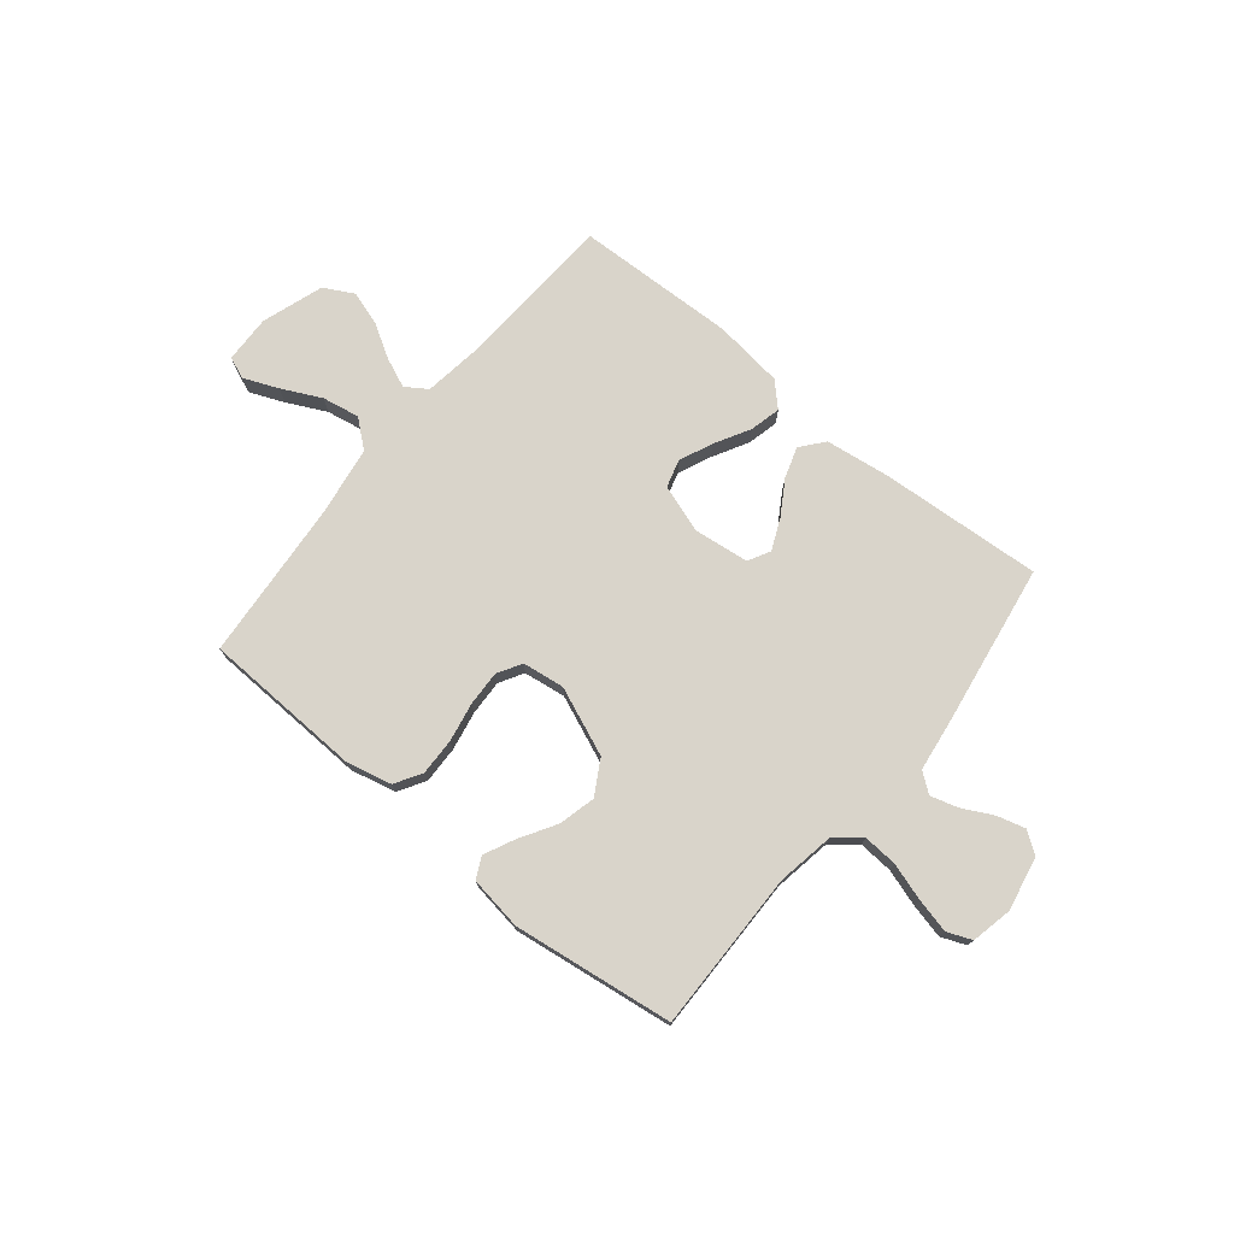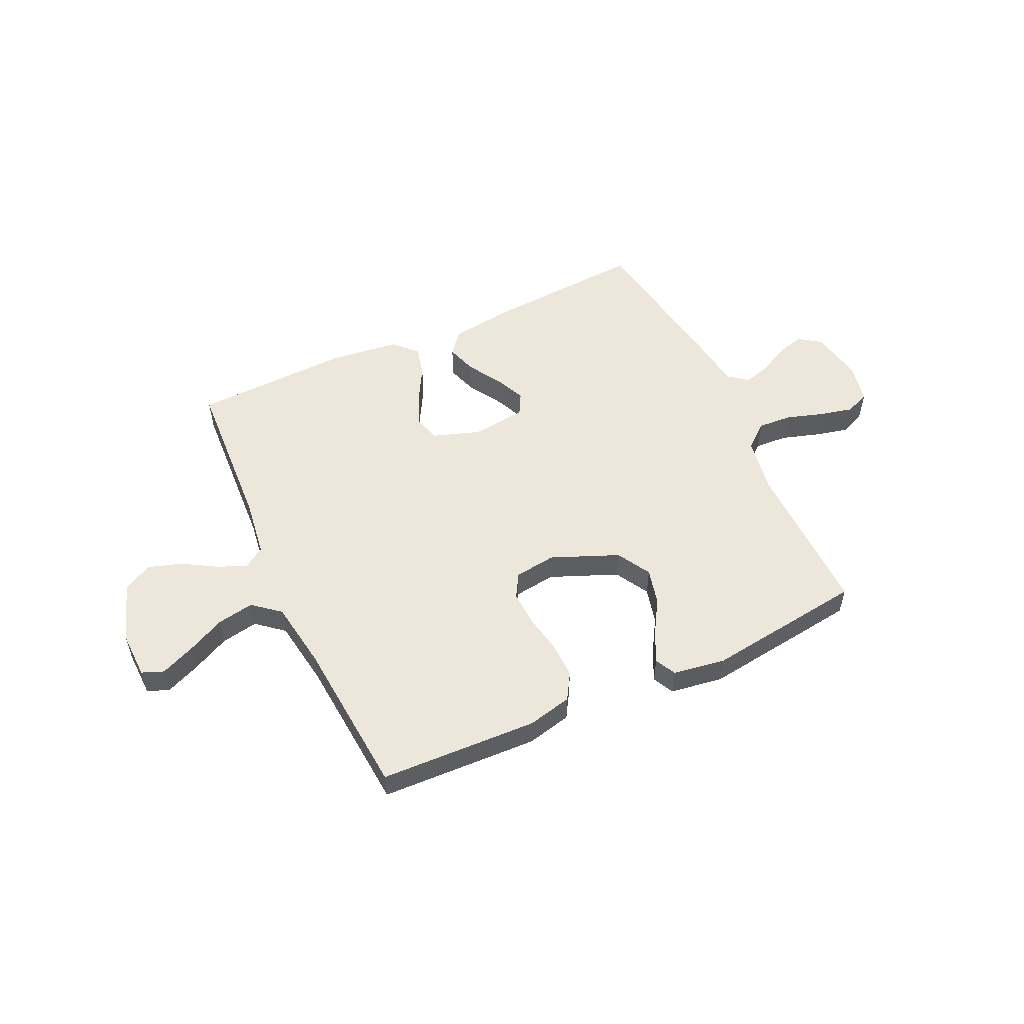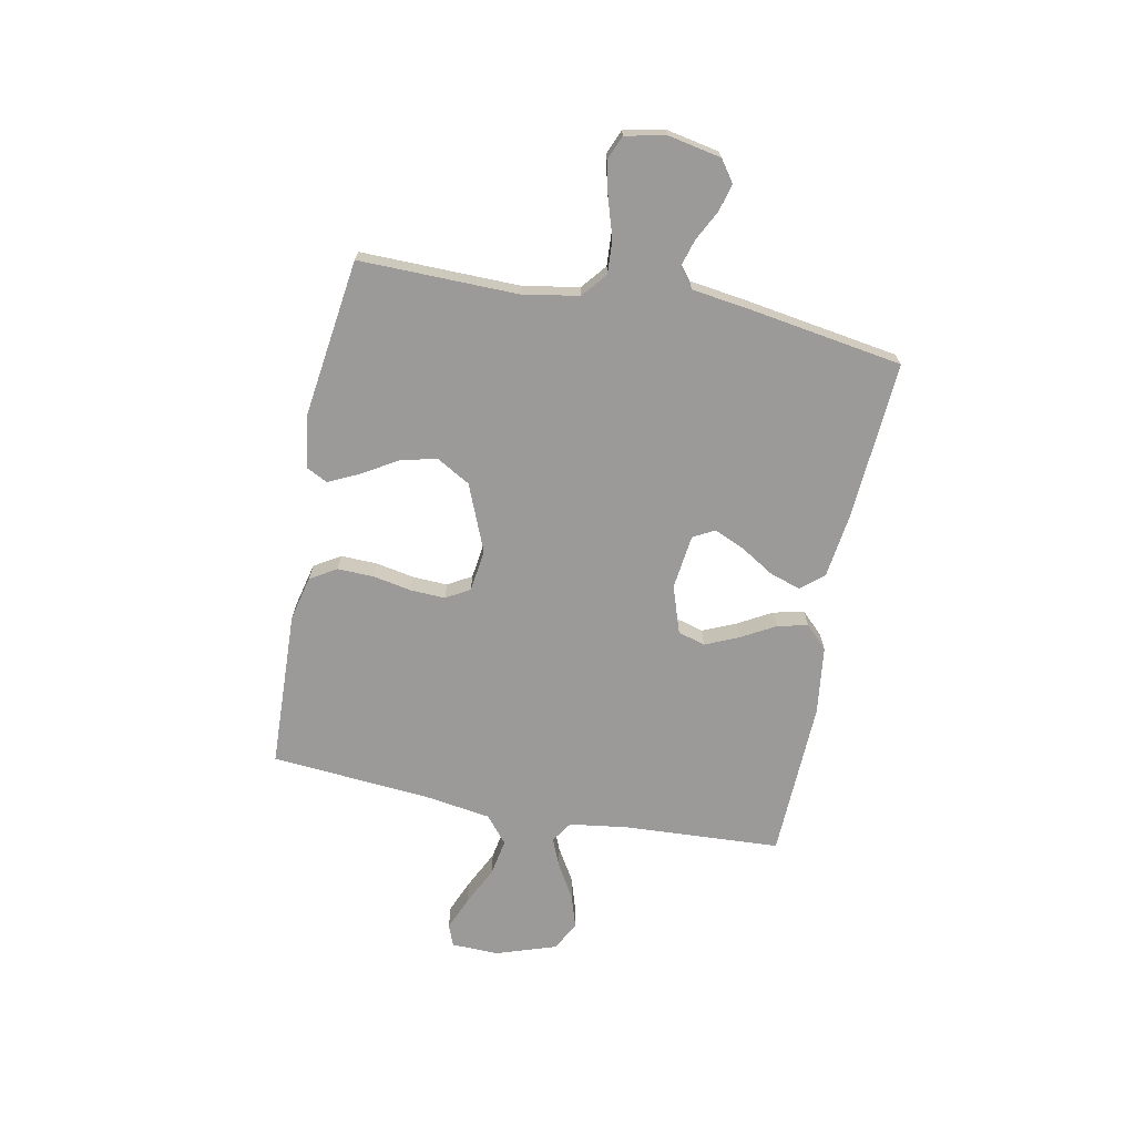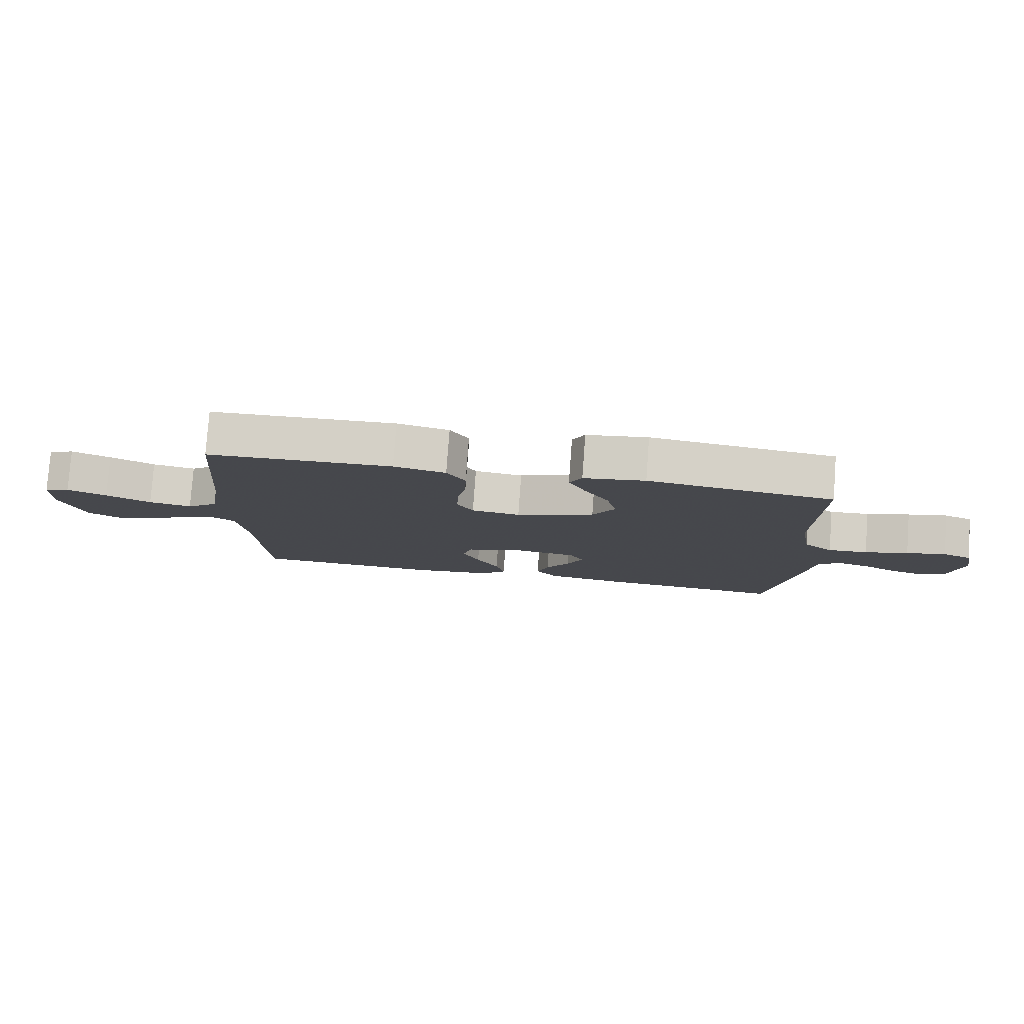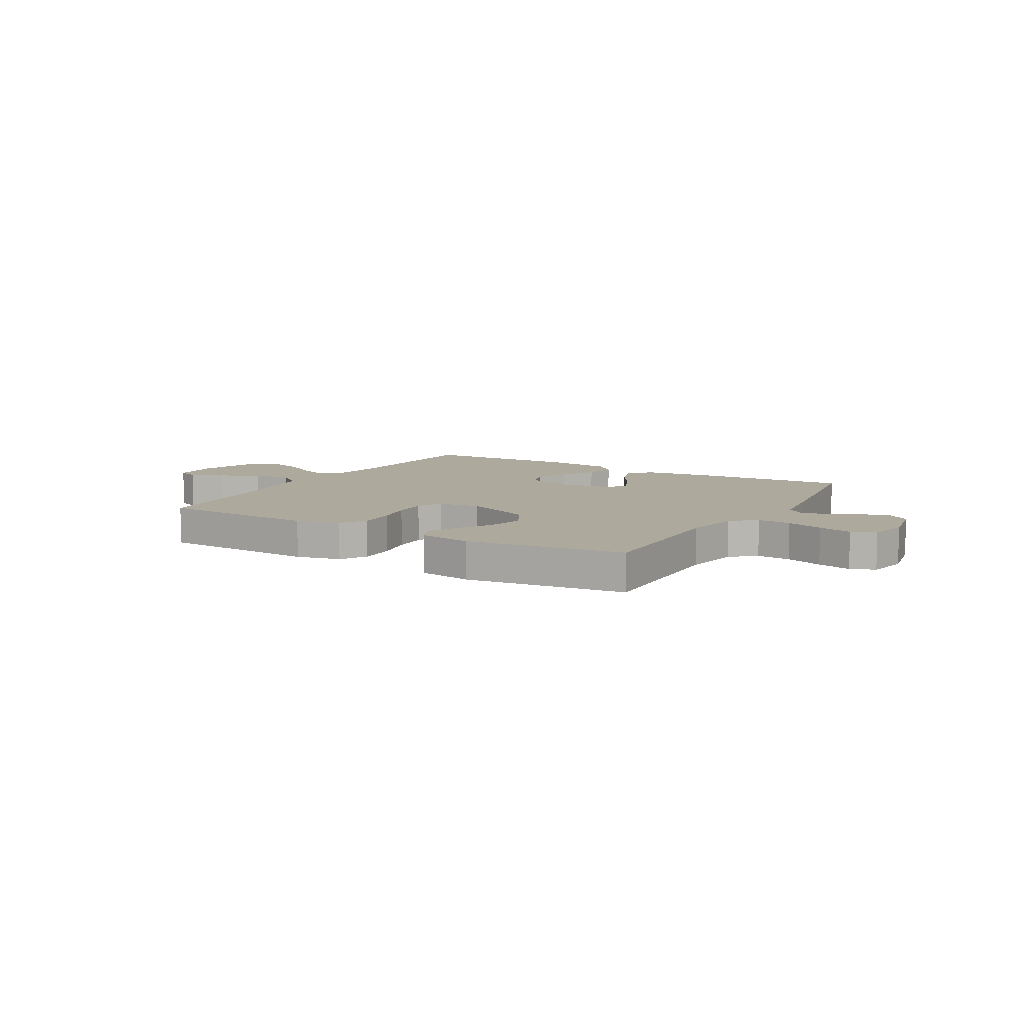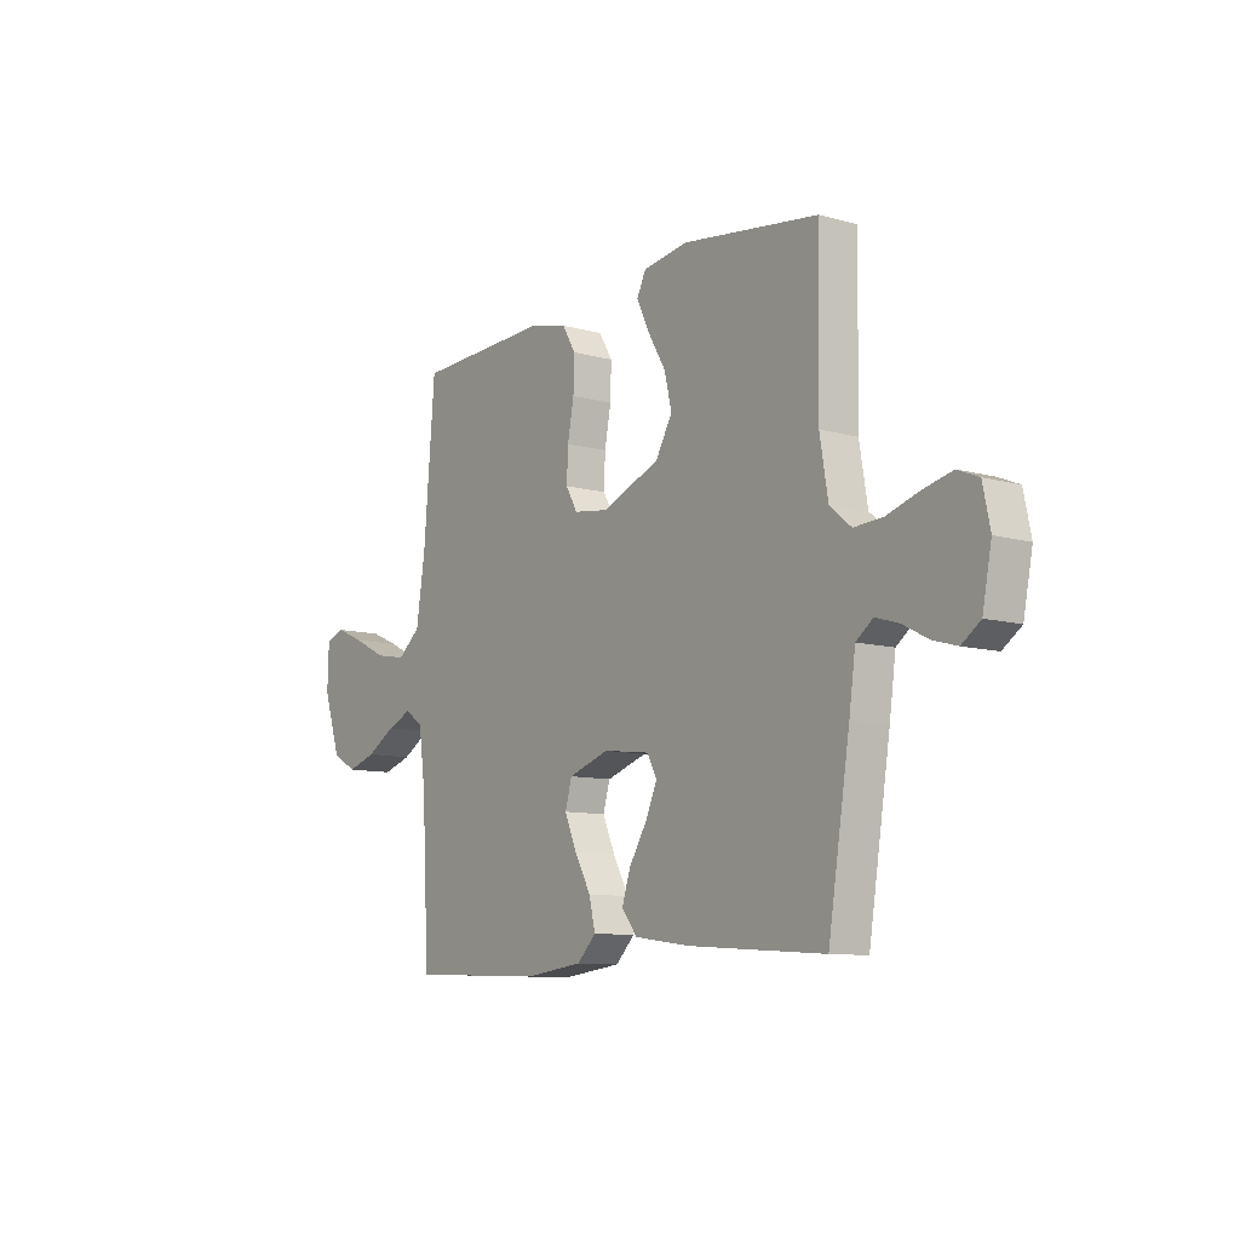
<metadata>
{"format":"obj","ext":"obj","renderer":"f3d","projection":"perspective","resolution":1024,"background":"white","views":[{"elev":74.8,"azim":39.4,"up":"+Y"},{"elev":53.5,"azim":-24.8,"up":"+Y"},{"elev":-69.4,"azim":79.0,"up":"+Y"},{"elev":79.2,"azim":4.2,"up":"+Z"},{"elev":8.9,"azim":30.4,"up":"+Y"},{"elev":-9.8,"azim":54.4,"up":"+Z"}]}
</metadata>
<code>
v 0.5 0.07 0.5
v 0.495 0.07 0.2
v 0.513 0.07 0.093
v 0.56 0.07 0.054
v 0.624 0.07 0.058
v 0.694 0.07 0.08
v 0.758 0.07 0.095
v 0.804 0.07 0.076
v 0.82 0.07 0
v 0.8 0.07 -0.101
v 0.759 0.07 -0.13
v 0.706 0.07 -0.115
v 0.65 0.07 -0.086
v 0.599 0.07 -0.071
v 0.562 0.07 -0.099
v 0.548 0.07 -0.2
v 0.5 0.07 -0.5
v 0.2 0.07 -0.479
v 0.076 0.07 -0.462
v 0.041 0.07 -0.419
v 0.06 0.07 -0.361
v 0.099 0.07 -0.298
v 0.125 0.07 -0.24
v 0.103 0.07 -0.199
v 0 0.07 -0.186
v -0.09 0.07 -0.216
v -0.105 0.07 -0.268
v -0.078 0.07 -0.33
v -0.042 0.07 -0.395
v -0.028 0.07 -0.453
v -0.07 0.07 -0.495
v -0.2 0.07 -0.511
v -0.5 0.07 -0.5
v -0.516 0.07 -0.2
v -0.531 0.07 -0.091
v -0.571 0.07 -0.064
v -0.626 0.07 -0.087
v -0.69 0.07 -0.125
v -0.754 0.07 -0.145
v -0.809 0.07 -0.115
v -0.847 0.07 0
v -0.844 0.07 0.089
v -0.803 0.07 0.105
v -0.739 0.07 0.078
v -0.666 0.07 0.042
v -0.596 0.07 0.029
v -0.545 0.07 0.071
v -0.525 0.07 0.2
v -0.5 0.07 0.5
v -0.2 0.07 0.511
v -0.116 0.07 0.491
v -0.086 0.07 0.441
v -0.088 0.07 0.372
v -0.102 0.07 0.299
v -0.105 0.07 0.233
v -0.079 0.07 0.188
v 0 0.07 0.177
v 0.127 0.07 0.229
v 0.164 0.07 0.293
v 0.147 0.07 0.362
v 0.107 0.07 0.429
v 0.08 0.07 0.486
v 0.1 0.07 0.526
v 0.2 0.07 0.541
v 0.5 0 0.5
v 0.495 0 0.2
v 0.513 0 0.093
v 0.56 0 0.054
v 0.624 0 0.058
v 0.694 0 0.08
v 0.758 0 0.095
v 0.804 0 0.076
v 0.82 0 0
v 0.8 0 -0.101
v 0.759 0 -0.13
v 0.706 0 -0.115
v 0.65 0 -0.086
v 0.599 0 -0.071
v 0.562 0 -0.099
v 0.548 0 -0.2
v 0.5 0 -0.5
v 0.2 0 -0.479
v 0.076 0 -0.462
v 0.041 0 -0.419
v 0.06 0 -0.361
v 0.099 0 -0.298
v 0.125 0 -0.24
v 0.103 0 -0.199
v 0 0 -0.186
v -0.09 0 -0.216
v -0.105 0 -0.268
v -0.078 0 -0.33
v -0.042 0 -0.395
v -0.028 0 -0.453
v -0.07 0 -0.495
v -0.2 0 -0.511
v -0.5 0 -0.5
v -0.516 0 -0.2
v -0.531 0 -0.091
v -0.571 0 -0.064
v -0.626 0 -0.087
v -0.69 0 -0.125
v -0.754 0 -0.145
v -0.809 0 -0.115
v -0.847 0 0
v -0.844 0 0.089
v -0.803 0 0.105
v -0.739 0 0.078
v -0.666 0 0.042
v -0.596 0 0.029
v -0.545 0 0.071
v -0.525 0 0.2
v -0.5 0 0.5
v -0.2 0 0.511
v -0.116 0 0.491
v -0.086 0 0.441
v -0.088 0 0.372
v -0.102 0 0.299
v -0.105 0 0.233
v -0.079 0 0.188
v 0 0 0.177
v 0.127 0 0.229
v 0.164 0 0.293
v 0.147 0 0.362
v 0.107 0 0.429
v 0.08 0 0.486
v 0.1 0 0.526
v 0.2 0 0.541
f 64 1 2
f 63 64 2
f 62 63 2
f 61 62 2
f 60 61 2
f 59 60 2 3
f 58 59 3 4
f 57 58 4
f 56 57 4
f 52 53 54
f 51 52 54
f 50 51 54
f 49 50 54
f 48 49 54
f 47 48 54 55
f 46 47 55 56
f 43 44 45
f 42 43 45
f 41 42 45
f 40 41 45
f 39 40 45
f 38 39 45
f 37 38 45
f 36 37 45 46
f 46 56 4
f 36 46 4
f 35 36 4
f 32 33 34
f 31 32 34
f 30 31 34
f 29 30 34
f 28 29 34
f 27 28 34 35
f 20 21 22
f 19 20 22
f 18 19 22
f 17 18 22
f 16 17 22
f 15 16 22
f 14 15 22 23
f 11 12 13
f 10 11 13
f 9 10 13
f 8 9 13
f 7 8 13
f 6 7 13
f 5 6 13
f 5 13 14
f 14 23 24
f 5 14 24
f 4 5 24
f 26 27 35
f 25 26 35 4
f 4 24 25
f 66 65 128
f 66 128 127
f 66 127 126
f 66 126 125
f 66 125 124
f 67 66 124 123
f 68 67 123 122
f 68 122 121
f 68 121 120
f 118 117 116
f 118 116 115
f 118 115 114
f 118 114 113
f 118 113 112
f 119 118 112 111
f 120 119 111 110
f 109 108 107
f 109 107 106
f 109 106 105
f 109 105 104
f 109 104 103
f 109 103 102
f 109 102 101
f 110 109 101 100
f 68 120 110
f 68 110 100
f 68 100 99
f 98 97 96
f 98 96 95
f 98 95 94
f 98 94 93
f 98 93 92
f 99 98 92 91
f 86 85 84
f 86 84 83
f 86 83 82
f 86 82 81
f 86 81 80
f 86 80 79
f 87 86 79 78
f 77 76 75
f 77 75 74
f 77 74 73
f 77 73 72
f 77 72 71
f 77 71 70
f 77 70 69
f 78 77 69
f 88 87 78
f 88 78 69
f 88 69 68
f 99 91 90
f 68 99 90 89
f 89 88 68
f 1 65 66 2
f 2 66 67 3
f 3 67 68 4
f 4 68 69 5
f 5 69 70 6
f 6 70 71 7
f 7 71 72 8
f 8 72 73 9
f 9 73 74 10
f 10 74 75 11
f 11 75 76 12
f 12 76 77 13
f 13 77 78 14
f 14 78 79 15
f 15 79 80 16
f 16 80 81 17
f 17 81 82 18
f 18 82 83 19
f 19 83 84 20
f 20 84 85 21
f 21 85 86 22
f 22 86 87 23
f 23 87 88 24
f 24 88 89 25
f 25 89 90 26
f 26 90 91 27
f 27 91 92 28
f 28 92 93 29
f 29 93 94 30
f 30 94 95 31
f 31 95 96 32
f 32 96 97 33
f 33 97 98 34
f 34 98 99 35
f 35 99 100 36
f 36 100 101 37
f 37 101 102 38
f 38 102 103 39
f 39 103 104 40
f 40 104 105 41
f 41 105 106 42
f 42 106 107 43
f 43 107 108 44
f 44 108 109 45
f 45 109 110 46
f 46 110 111 47
f 47 111 112 48
f 48 112 113 49
f 49 113 114 50
f 50 114 115 51
f 51 115 116 52
f 52 116 117 53
f 53 117 118 54
f 54 118 119 55
f 55 119 120 56
f 56 120 121 57
f 57 121 122 58
f 58 122 123 59
f 59 123 124 60
f 60 124 125 61
f 61 125 126 62
f 62 126 127 63
f 63 127 128 64
f 64 128 65 1

</code>
